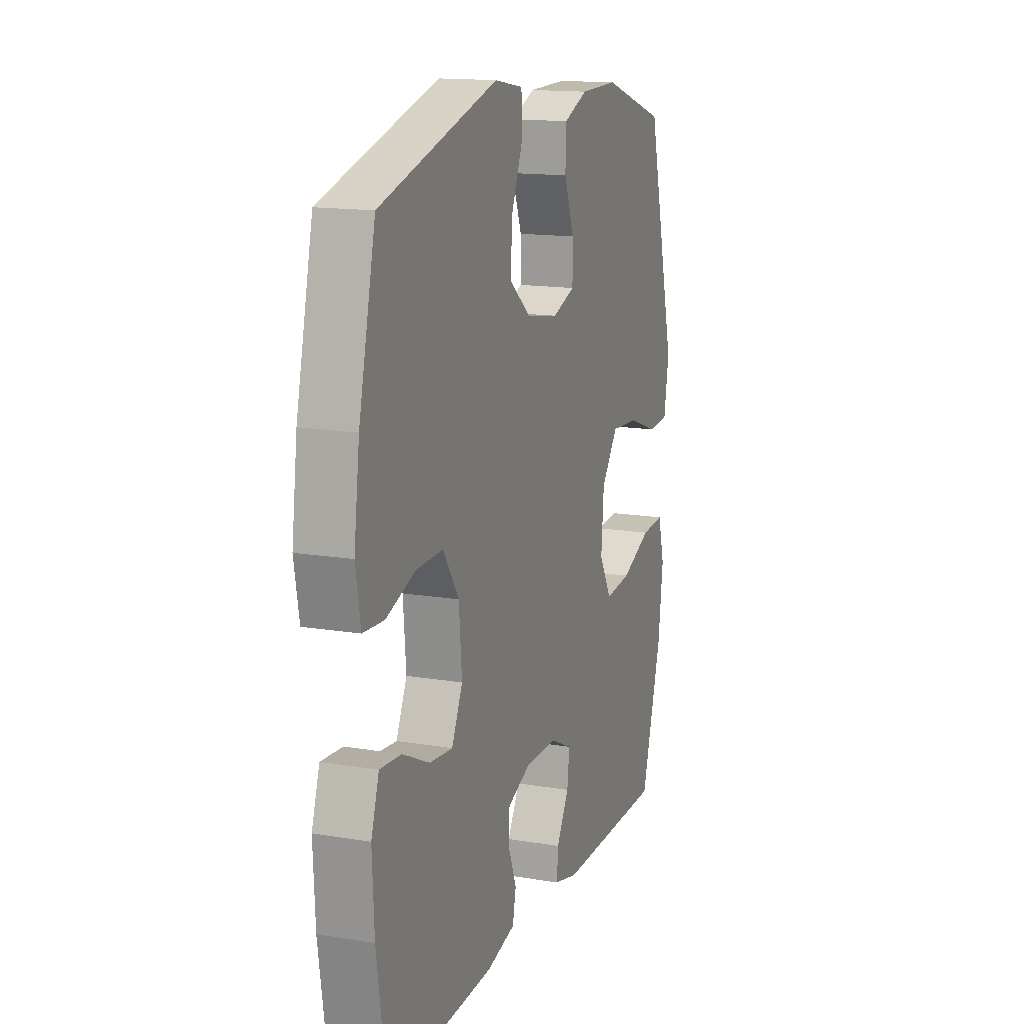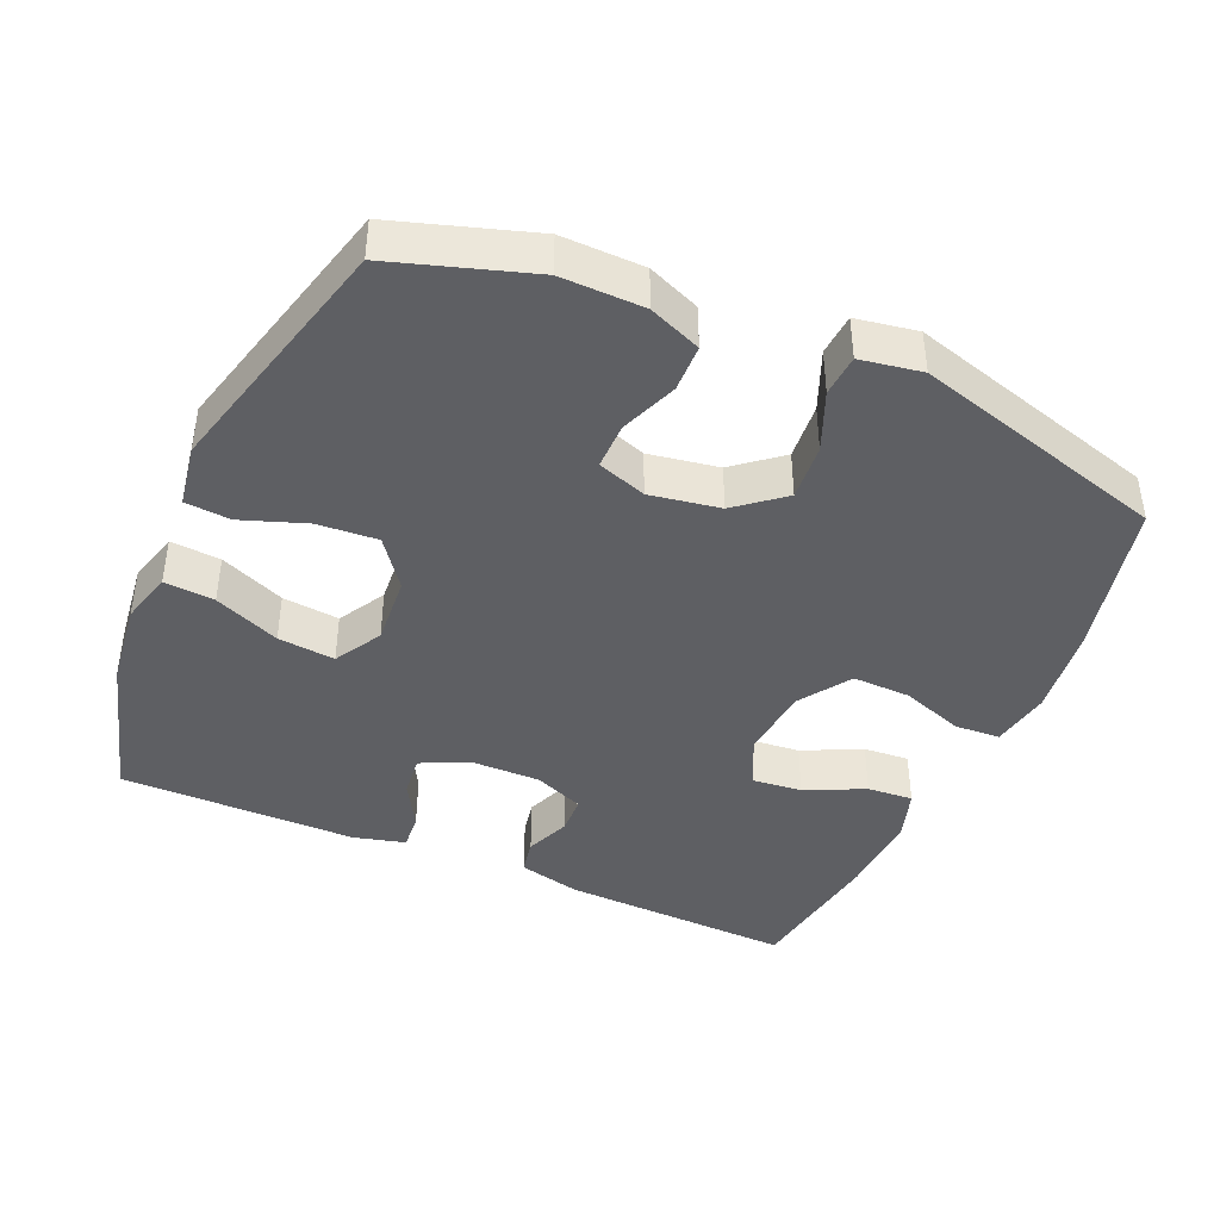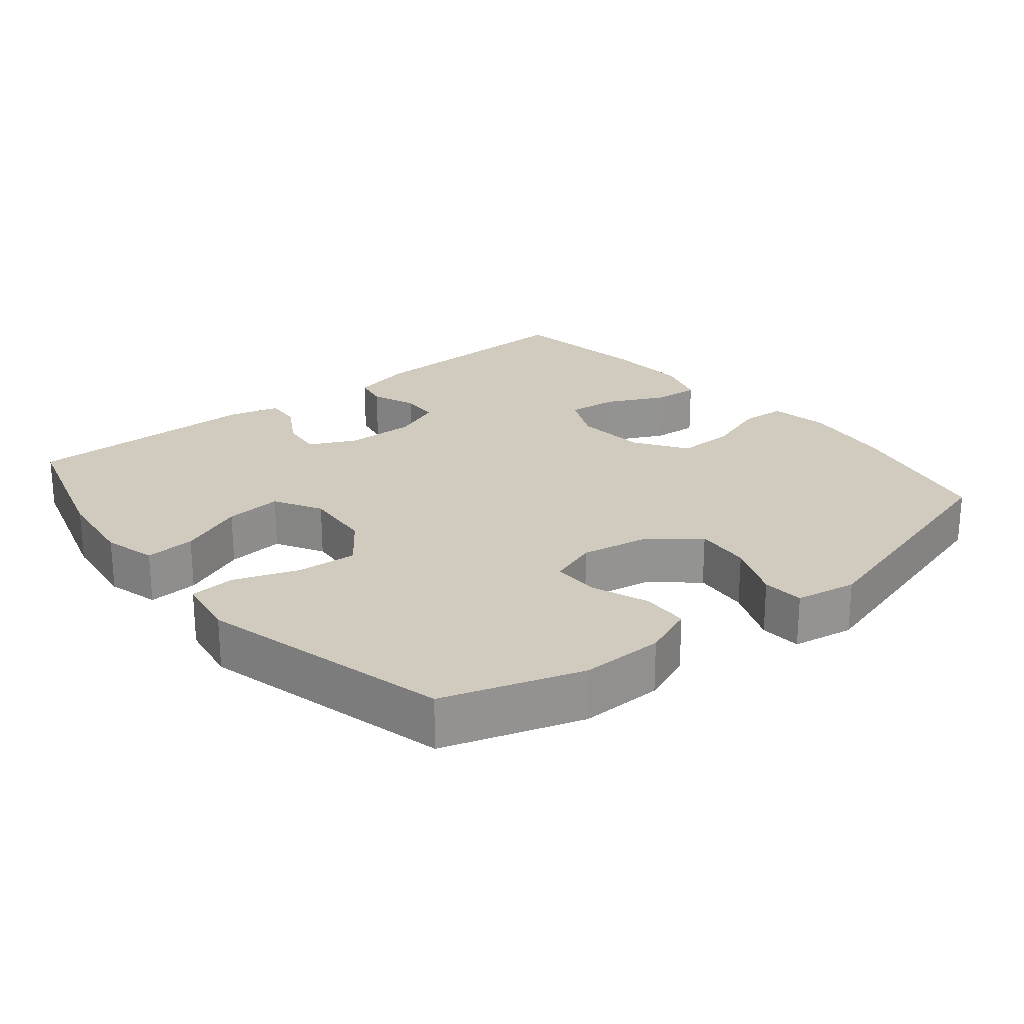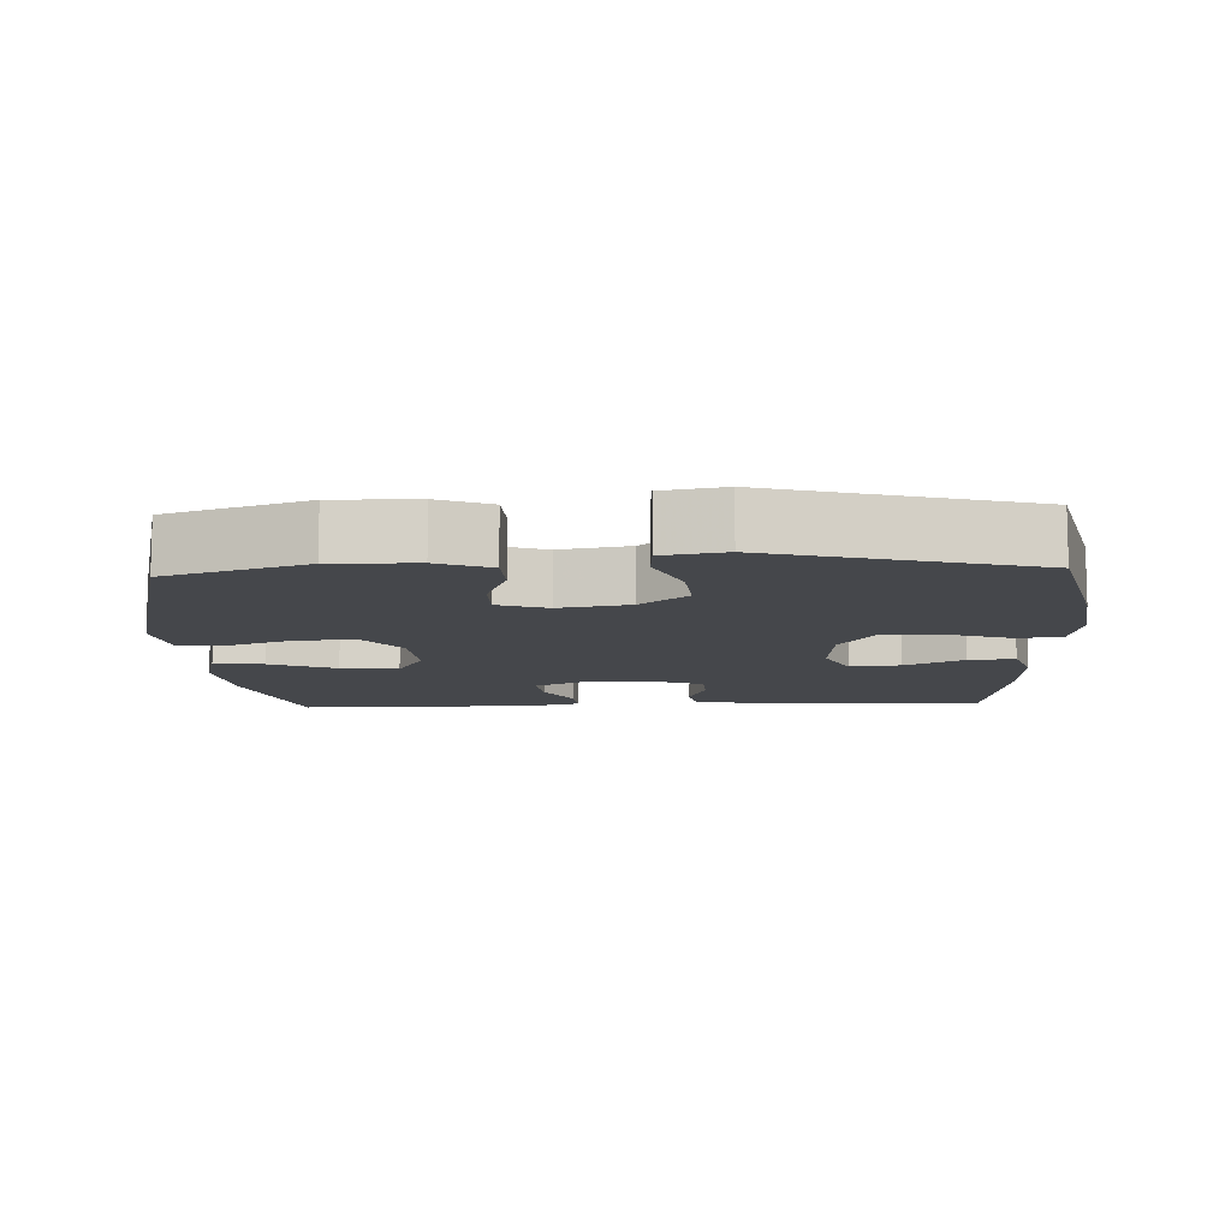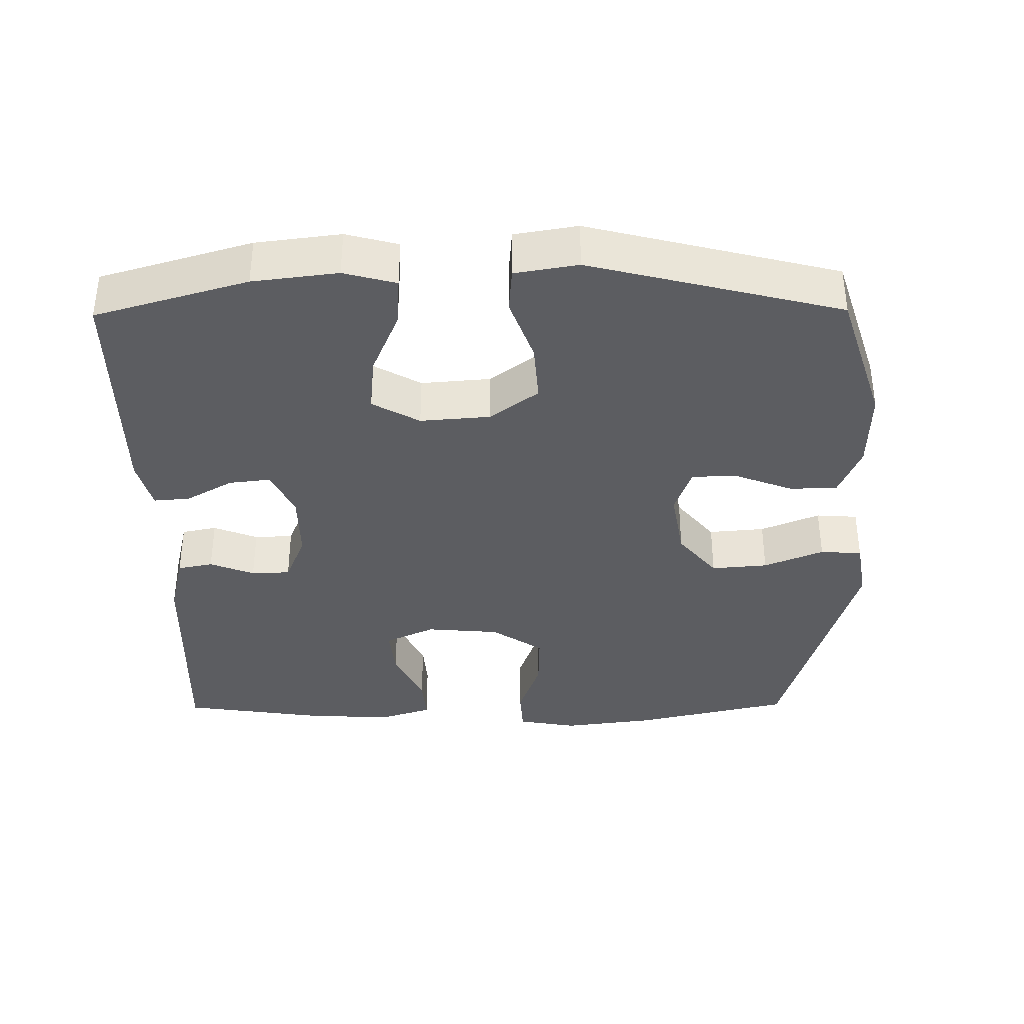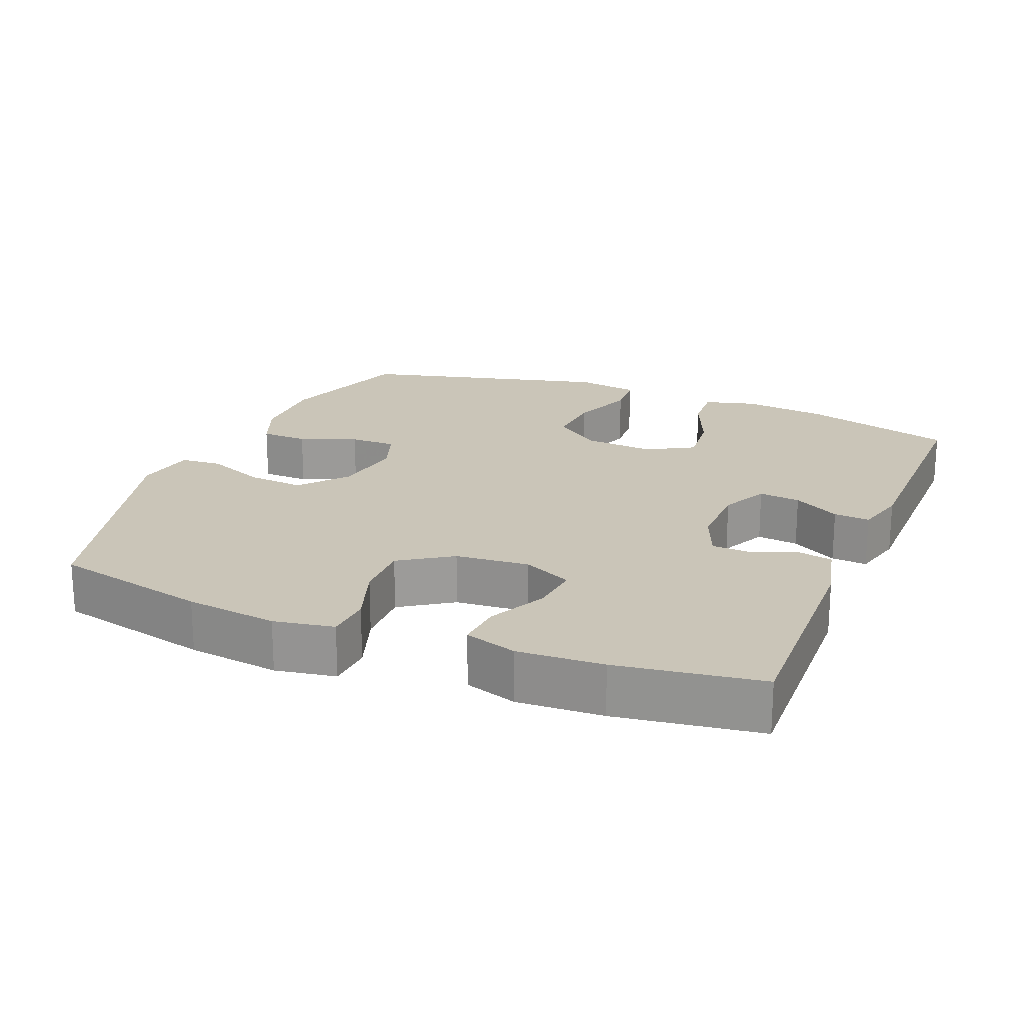
<metadata>
{"format":"obj","ext":"obj","renderer":"f3d","projection":"perspective","resolution":1024,"background":"white","views":[{"elev":14.9,"azim":109.7,"up":"+Z"},{"elev":-41.9,"azim":-23.8,"up":"+Y"},{"elev":23.4,"azim":-39.2,"up":"+Y"},{"elev":-10.4,"azim":2.8,"up":"+Y"},{"elev":-36.7,"azim":-89.4,"up":"+Y"},{"elev":20.4,"azim":112.3,"up":"+Y"}]}
</metadata>
<code>
v 0.5 0.07 0.5
v 0.551 0.07 0.279
v 0.568 0.07 0.149
v 0.553 0.07 0.064
v 0.489 0.07 0.06
v 0.4 0.07 0.091
v 0.318 0.07 0.093
v 0.269 0.07 0.02
v 0.26 0.07 -0.084
v 0.293 0.07 -0.154
v 0.364 0.07 -0.147
v 0.447 0.07 -0.107
v 0.512 0.07 -0.102
v 0.536 0.07 -0.176
v 0.53 0.07 -0.297
v 0.5 0.07 -0.5
v 0.171 0.07 -0.489
v 0.083 0.07 -0.468
v 0.073 0.07 -0.418
v 0.098 0.07 -0.355
v 0.096 0.07 -0.3
v 0.025 0.07 -0.271
v -0.074 0.07 -0.272
v -0.141 0.07 -0.304
v -0.134 0.07 -0.363
v -0.096 0.07 -0.429
v -0.092 0.07 -0.48
v -0.165 0.07 -0.499
v -0.5 0.07 -0.5
v -0.563 0.07 -0.285
v -0.578 0.07 -0.165
v -0.558 0.07 -0.091
v -0.487 0.07 -0.096
v -0.394 0.07 -0.135
v -0.313 0.07 -0.143
v -0.275 0.07 -0.076
v -0.283 0.07 0.023
v -0.334 0.07 0.091
v -0.419 0.07 0.085
v -0.511 0.07 0.052
v -0.575 0.07 0.057
v -0.59 0.07 0.146
v -0.5 0.07 0.5
v -0.304 0.07 0.563
v -0.187 0.07 0.561
v -0.113 0.07 0.531
v -0.111 0.07 0.464
v -0.142 0.07 0.383
v -0.142 0.07 0.317
v -0.073 0.07 0.293
v 0.026 0.07 0.31
v 0.092 0.07 0.364
v 0.085 0.07 0.444
v 0.05 0.07 0.528
v 0.054 0.07 0.587
v 0.141 0.07 0.602
v 0.5 0 0.5
v 0.551 0 0.279
v 0.568 0 0.149
v 0.553 0 0.064
v 0.489 0 0.06
v 0.4 0 0.091
v 0.318 0 0.093
v 0.269 0 0.02
v 0.26 0 -0.084
v 0.293 0 -0.154
v 0.364 0 -0.147
v 0.447 0 -0.107
v 0.512 0 -0.102
v 0.536 0 -0.176
v 0.53 0 -0.297
v 0.5 0 -0.5
v 0.171 0 -0.489
v 0.083 0 -0.468
v 0.073 0 -0.418
v 0.098 0 -0.355
v 0.096 0 -0.3
v 0.025 0 -0.271
v -0.074 0 -0.272
v -0.141 0 -0.304
v -0.134 0 -0.363
v -0.096 0 -0.429
v -0.092 0 -0.48
v -0.165 0 -0.499
v -0.5 0 -0.5
v -0.563 0 -0.285
v -0.578 0 -0.165
v -0.558 0 -0.091
v -0.487 0 -0.096
v -0.394 0 -0.135
v -0.313 0 -0.143
v -0.275 0 -0.076
v -0.283 0 0.023
v -0.334 0 0.091
v -0.419 0 0.085
v -0.511 0 0.052
v -0.575 0 0.057
v -0.59 0 0.146
v -0.5 0 0.5
v -0.304 0 0.563
v -0.187 0 0.561
v -0.113 0 0.531
v -0.111 0 0.464
v -0.142 0 0.383
v -0.142 0 0.317
v -0.073 0 0.293
v 0.026 0 0.31
v 0.092 0 0.364
v 0.085 0 0.444
v 0.05 0 0.528
v 0.054 0 0.587
v 0.141 0 0.602
f 4 5 6
f 3 4 6
f 2 3 6
f 1 2 6
f 56 1 6
f 55 56 6
f 54 55 6
f 53 54 6
f 52 53 6 7
f 51 52 7 8
f 50 51 8 9
f 49 50 9 10
f 46 47 48
f 45 46 48
f 44 45 48
f 43 44 48
f 42 43 48
f 41 42 48
f 40 41 48
f 39 40 48
f 38 39 48 49
f 37 38 49 10
f 32 33 34
f 31 32 34
f 30 31 34
f 29 30 34
f 28 29 34
f 27 28 34
f 26 27 34
f 25 26 34
f 24 25 34 35
f 23 24 35 36
f 18 19 20
f 17 18 20
f 16 17 20
f 15 16 20
f 14 15 20
f 13 14 20
f 12 13 20
f 11 12 20
f 10 11 20 21
f 36 37 10
f 23 36 10
f 22 23 10
f 10 21 22
f 62 61 60
f 62 60 59
f 62 59 58
f 62 58 57
f 62 57 112
f 62 112 111
f 62 111 110
f 62 110 109
f 63 62 109 108
f 64 63 108 107
f 65 64 107 106
f 66 65 106 105
f 104 103 102
f 104 102 101
f 104 101 100
f 104 100 99
f 104 99 98
f 104 98 97
f 104 97 96
f 104 96 95
f 105 104 95 94
f 66 105 94 93
f 90 89 88
f 90 88 87
f 90 87 86
f 90 86 85
f 90 85 84
f 90 84 83
f 90 83 82
f 90 82 81
f 91 90 81 80
f 92 91 80 79
f 76 75 74
f 76 74 73
f 76 73 72
f 76 72 71
f 76 71 70
f 76 70 69
f 76 69 68
f 76 68 67
f 77 76 67 66
f 66 93 92
f 66 92 79
f 66 79 78
f 78 77 66
f 1 57 58 2
f 2 58 59 3
f 3 59 60 4
f 4 60 61 5
f 5 61 62 6
f 6 62 63 7
f 7 63 64 8
f 8 64 65 9
f 9 65 66 10
f 10 66 67 11
f 11 67 68 12
f 12 68 69 13
f 13 69 70 14
f 14 70 71 15
f 15 71 72 16
f 16 72 73 17
f 17 73 74 18
f 18 74 75 19
f 19 75 76 20
f 20 76 77 21
f 21 77 78 22
f 22 78 79 23
f 23 79 80 24
f 24 80 81 25
f 25 81 82 26
f 26 82 83 27
f 27 83 84 28
f 28 84 85 29
f 29 85 86 30
f 30 86 87 31
f 31 87 88 32
f 32 88 89 33
f 33 89 90 34
f 34 90 91 35
f 35 91 92 36
f 36 92 93 37
f 37 93 94 38
f 38 94 95 39
f 39 95 96 40
f 40 96 97 41
f 41 97 98 42
f 42 98 99 43
f 43 99 100 44
f 44 100 101 45
f 45 101 102 46
f 46 102 103 47
f 47 103 104 48
f 48 104 105 49
f 49 105 106 50
f 50 106 107 51
f 51 107 108 52
f 52 108 109 53
f 53 109 110 54
f 54 110 111 55
f 55 111 112 56
f 56 112 57 1

</code>
